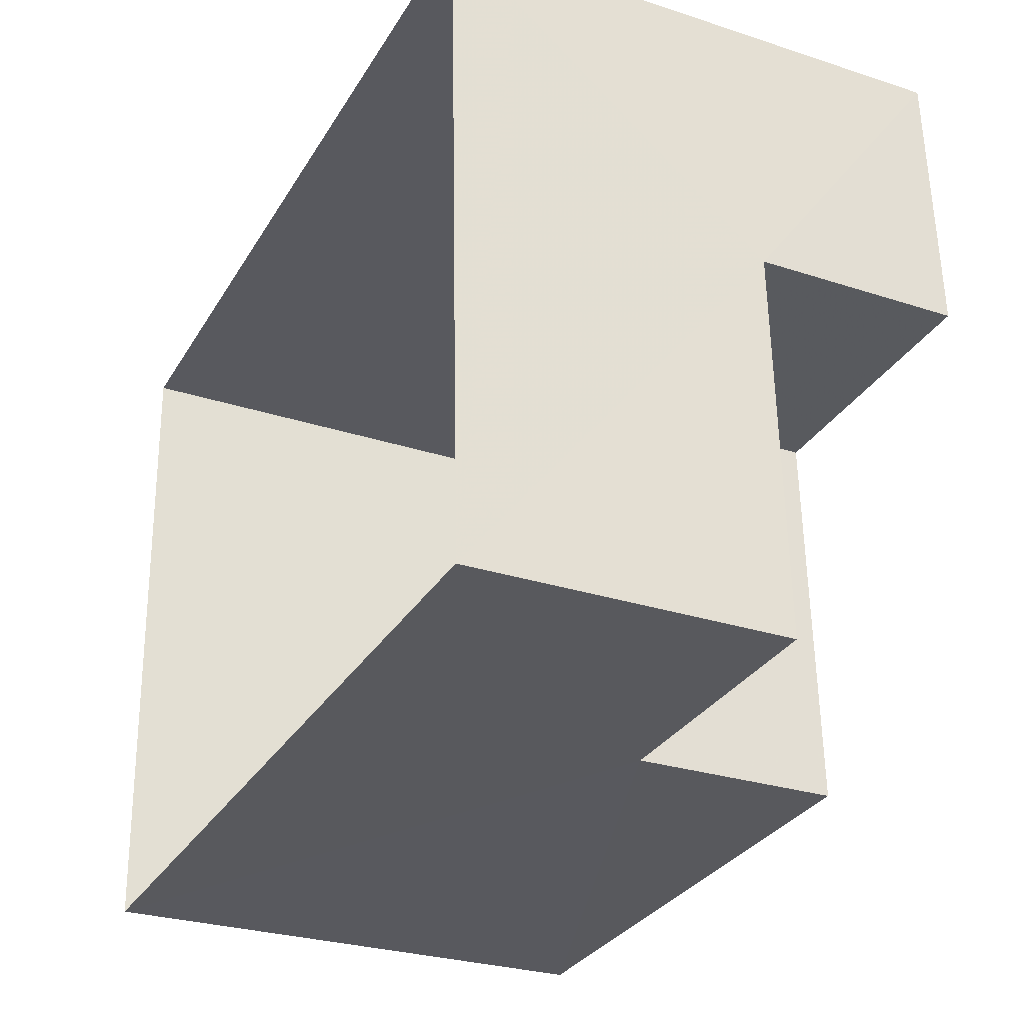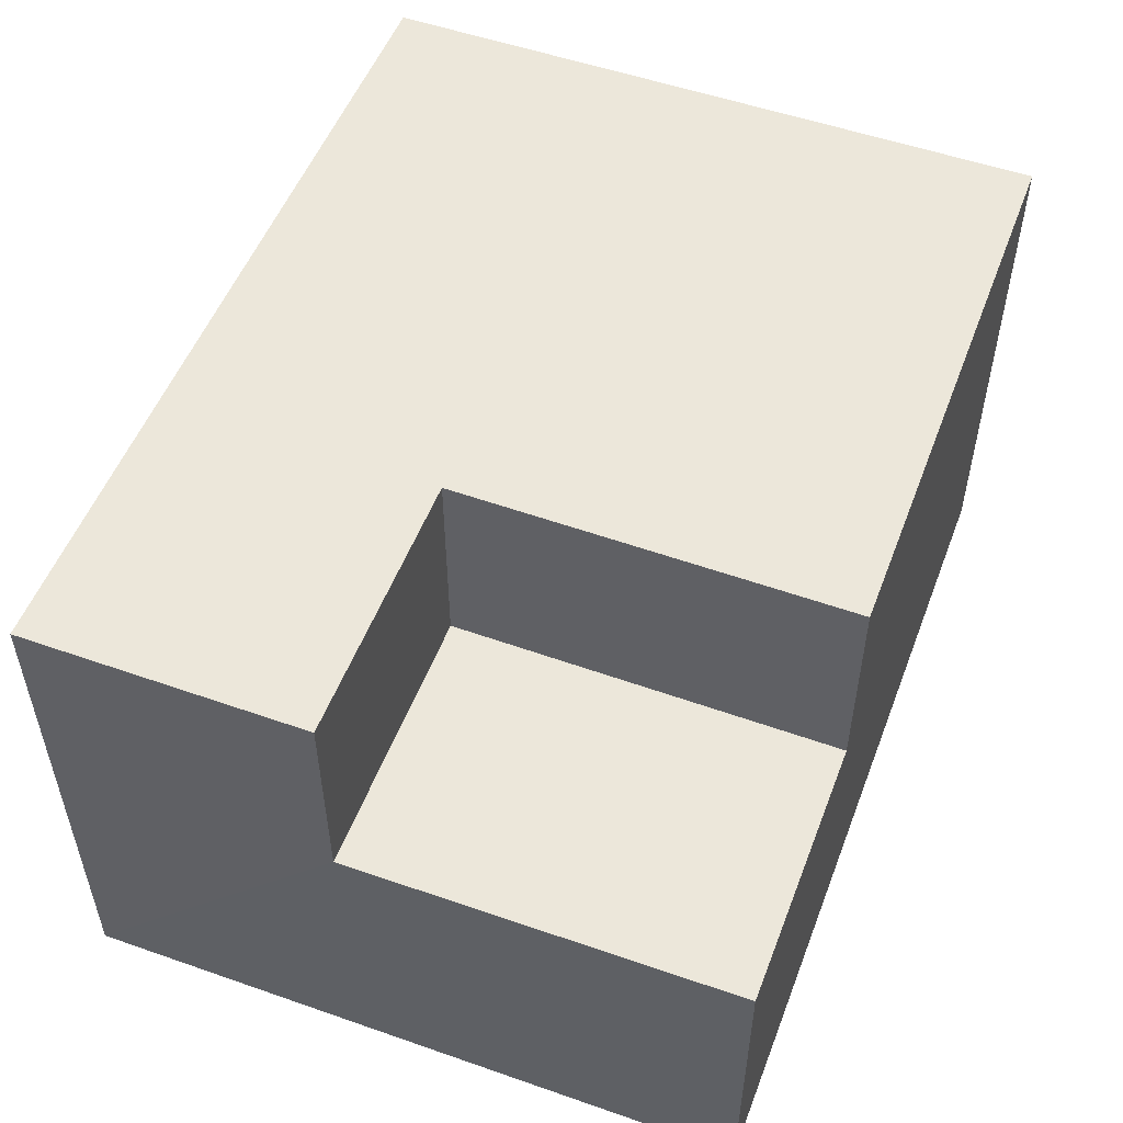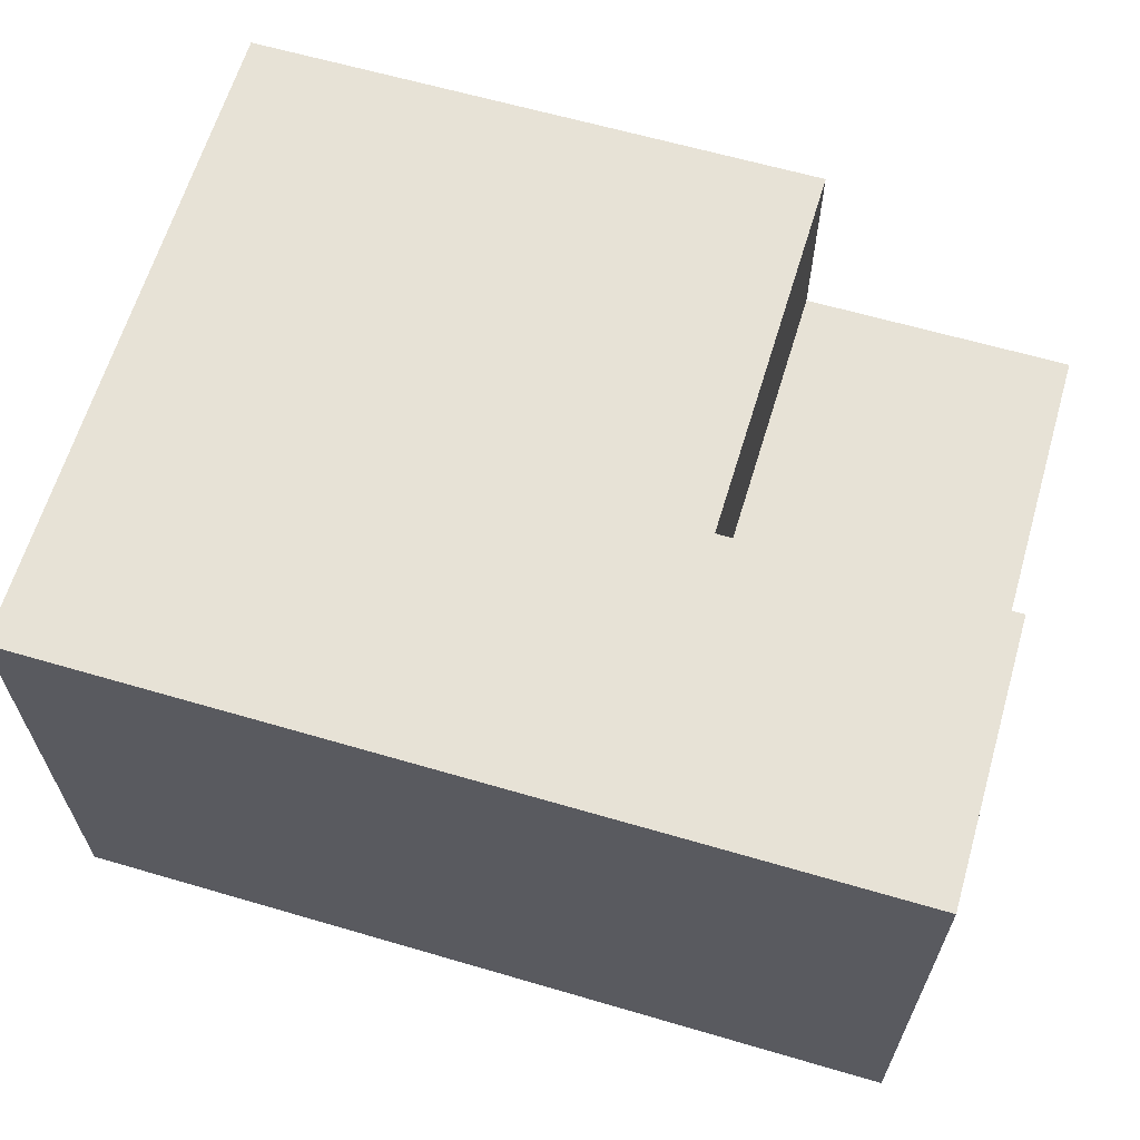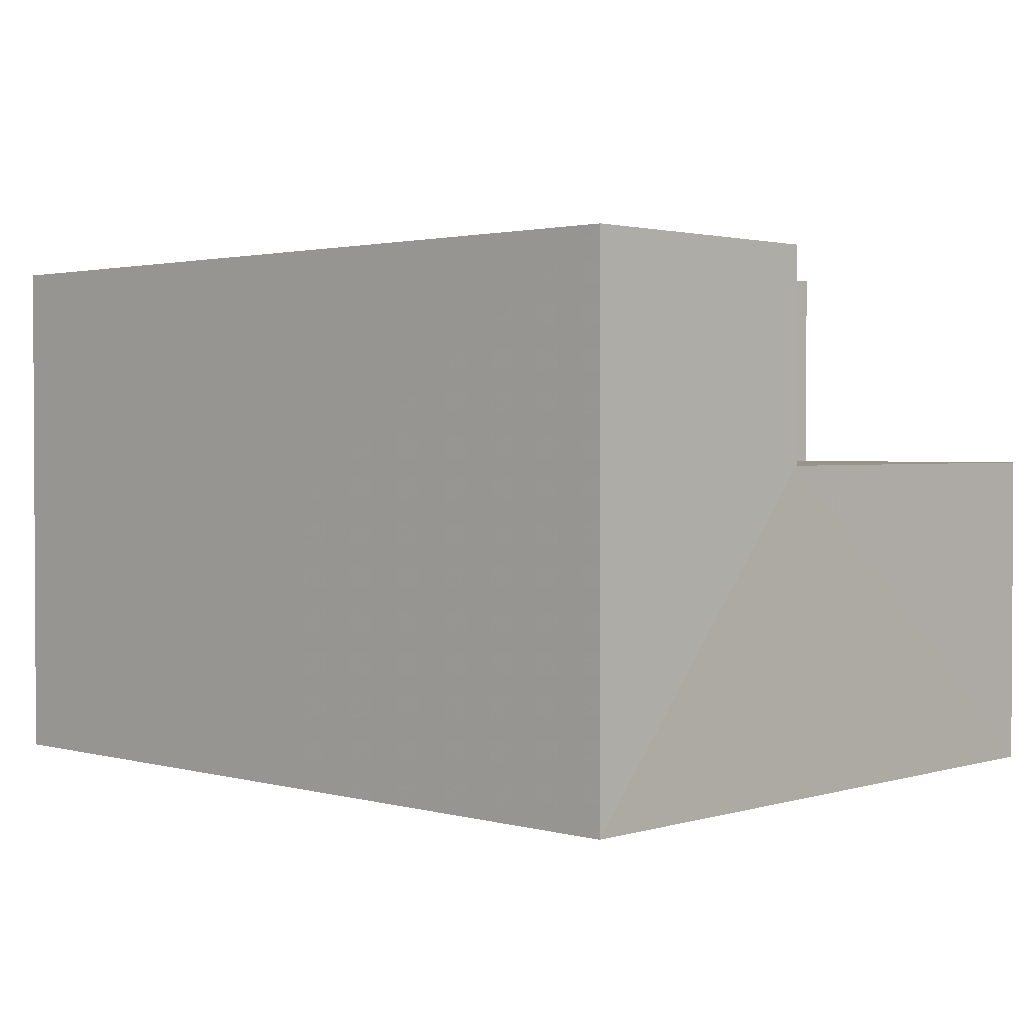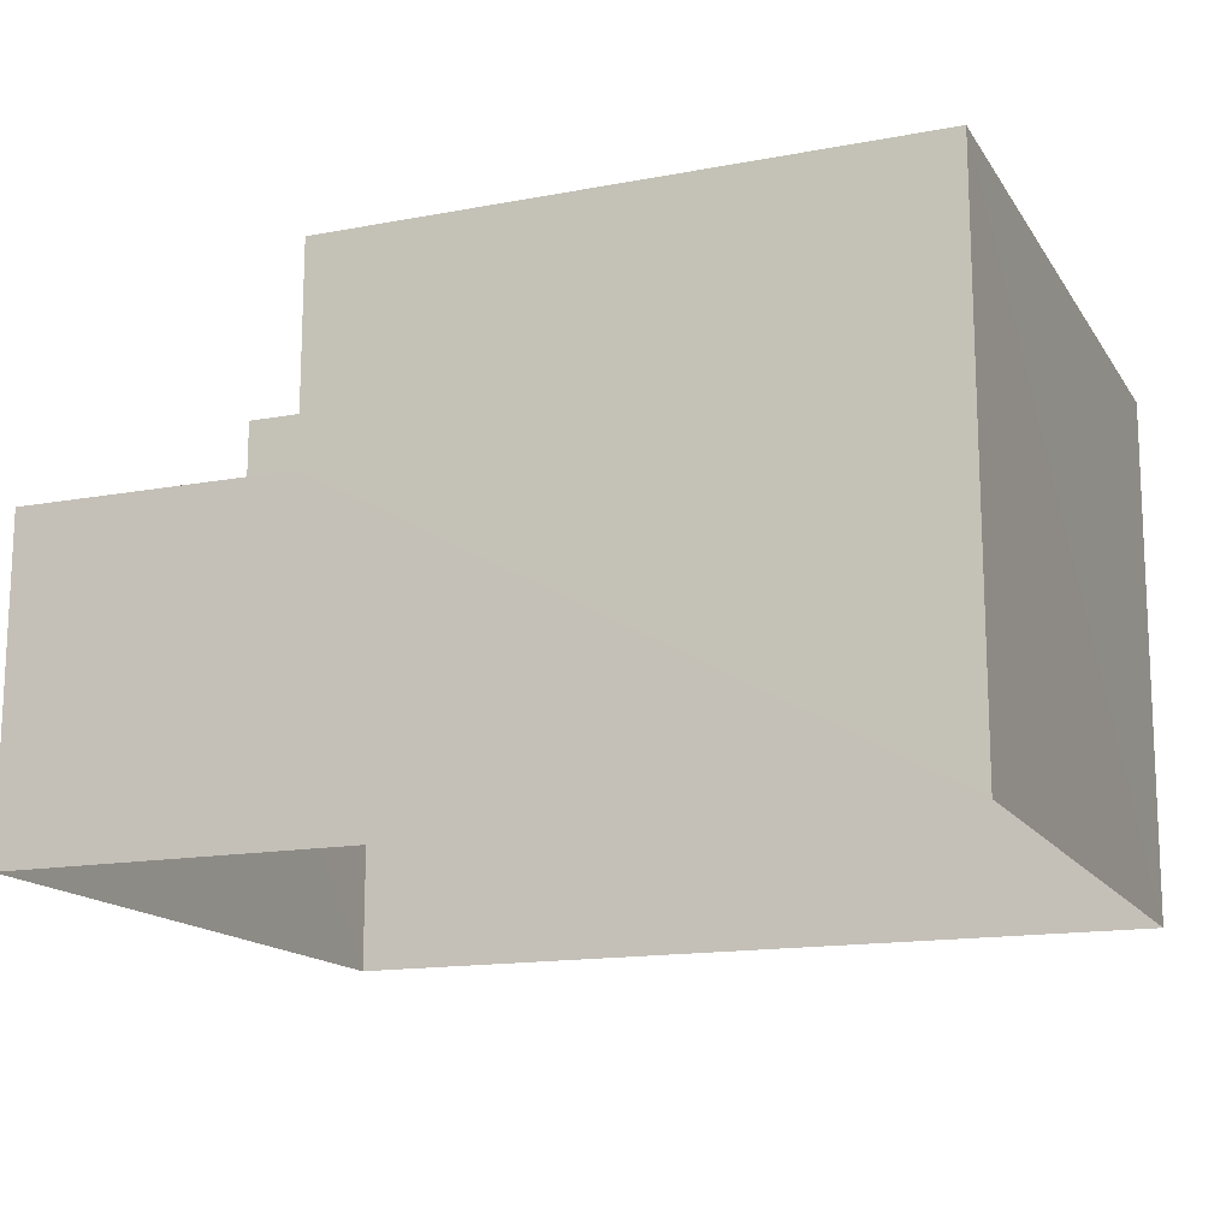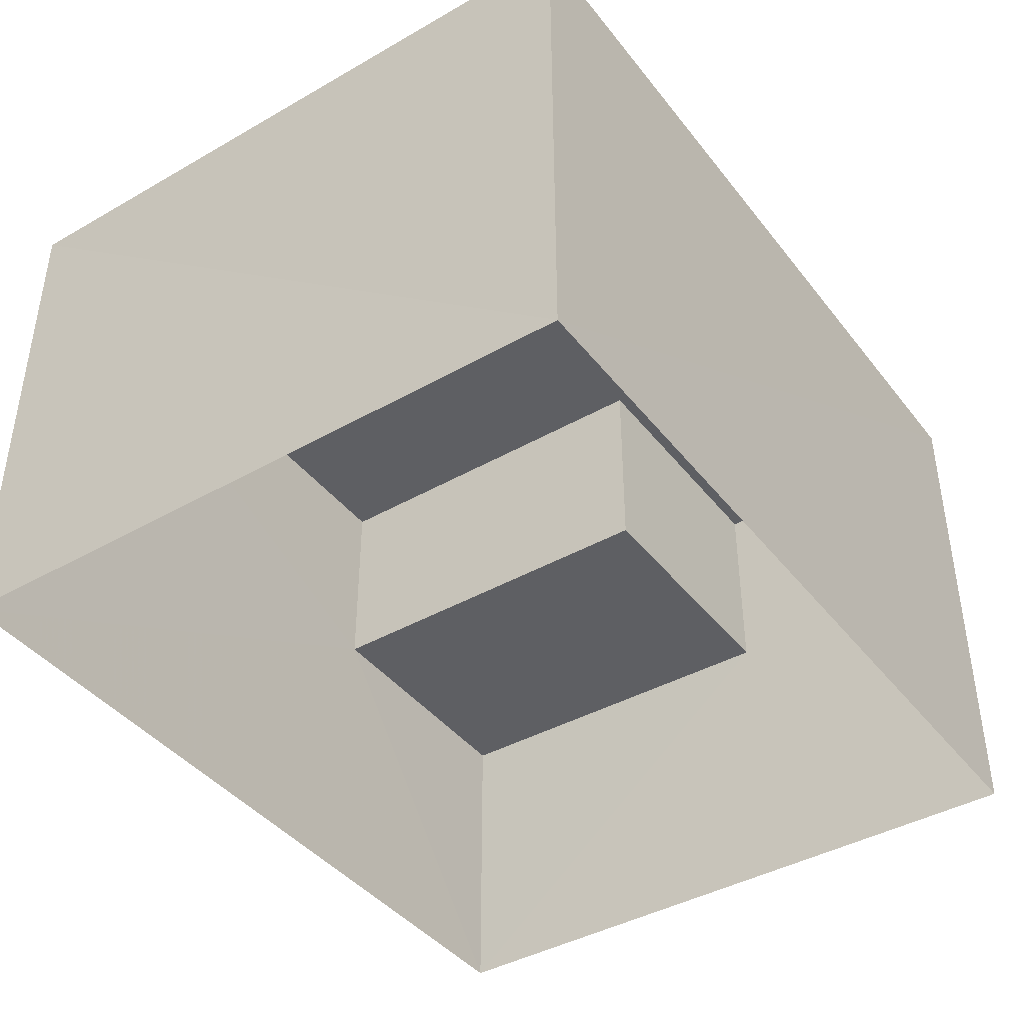
<metadata>
{"format":"obj","ext":"obj","renderer":"f3d","projection":"perspective","resolution":1024,"background":"white","views":[{"elev":-28.5,"azim":-116.1,"up":"+Y"},{"elev":52.6,"azim":-71.4,"up":"+Z"},{"elev":63.3,"azim":-165.6,"up":"+Z"},{"elev":1.9,"azim":-138.4,"up":"+Z"},{"elev":-15.2,"azim":19.7,"up":"+Z"},{"elev":-41.7,"azim":122.5,"up":"+Z"}]}
</metadata>
<code>
v -3.729e+05 -1.046e+05 26.65
v -3.729e+05 -1.046e+05 26.65
v -3.729e+05 -1.046e+05 26.65
v -3.729e+05 -1.046e+05 26.65
v -3.729e+05 -1.046e+05 31.39
v -3.729e+05 -1.046e+05 31.39
v -3.729e+05 -1.046e+05 31.39
v -3.729e+05 -1.046e+05 31.39
v -3.729e+05 -1.046e+05 34.49
v -3.729e+05 -1.046e+05 34.49
v -3.729e+05 -1.046e+05 34.49
v -3.729e+05 -1.046e+05 34.49
v -3.729e+05 -1.046e+05 34.49
v -3.729e+05 -1.046e+05 34.49
f 1 2 3
f 1 4 2
f 5 6 7
f 5 8 6
f 9 10 11
f 11 10 12
f 12 10 13
f 10 14 13
f 1 8 4
f 4 8 11
f 1 6 8
f 11 8 9
f 5 10 9
f 8 5 9
f 11 2 4
f 11 12 2
f 5 14 10
f 5 7 14
f 13 3 2
f 12 13 2
f 13 7 3
f 3 7 1
f 13 14 7
f 1 7 6

</code>
